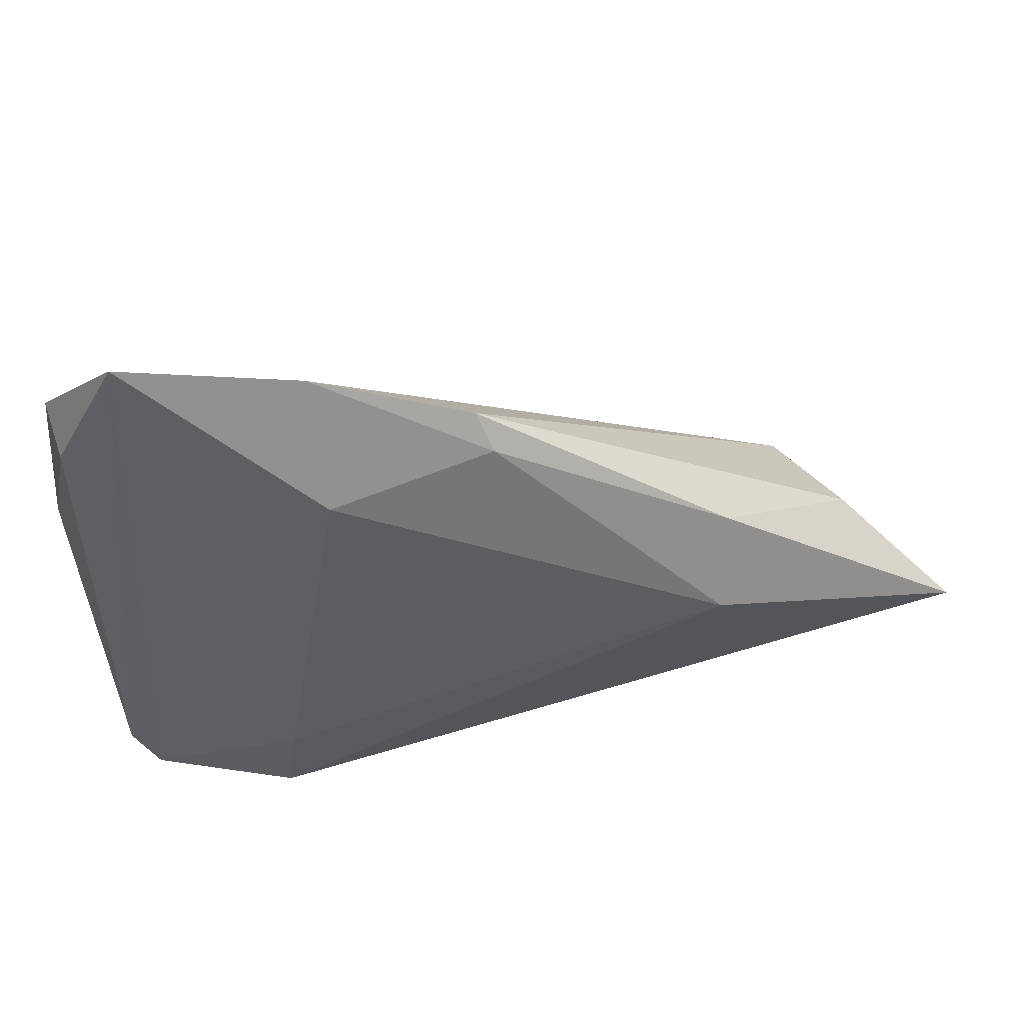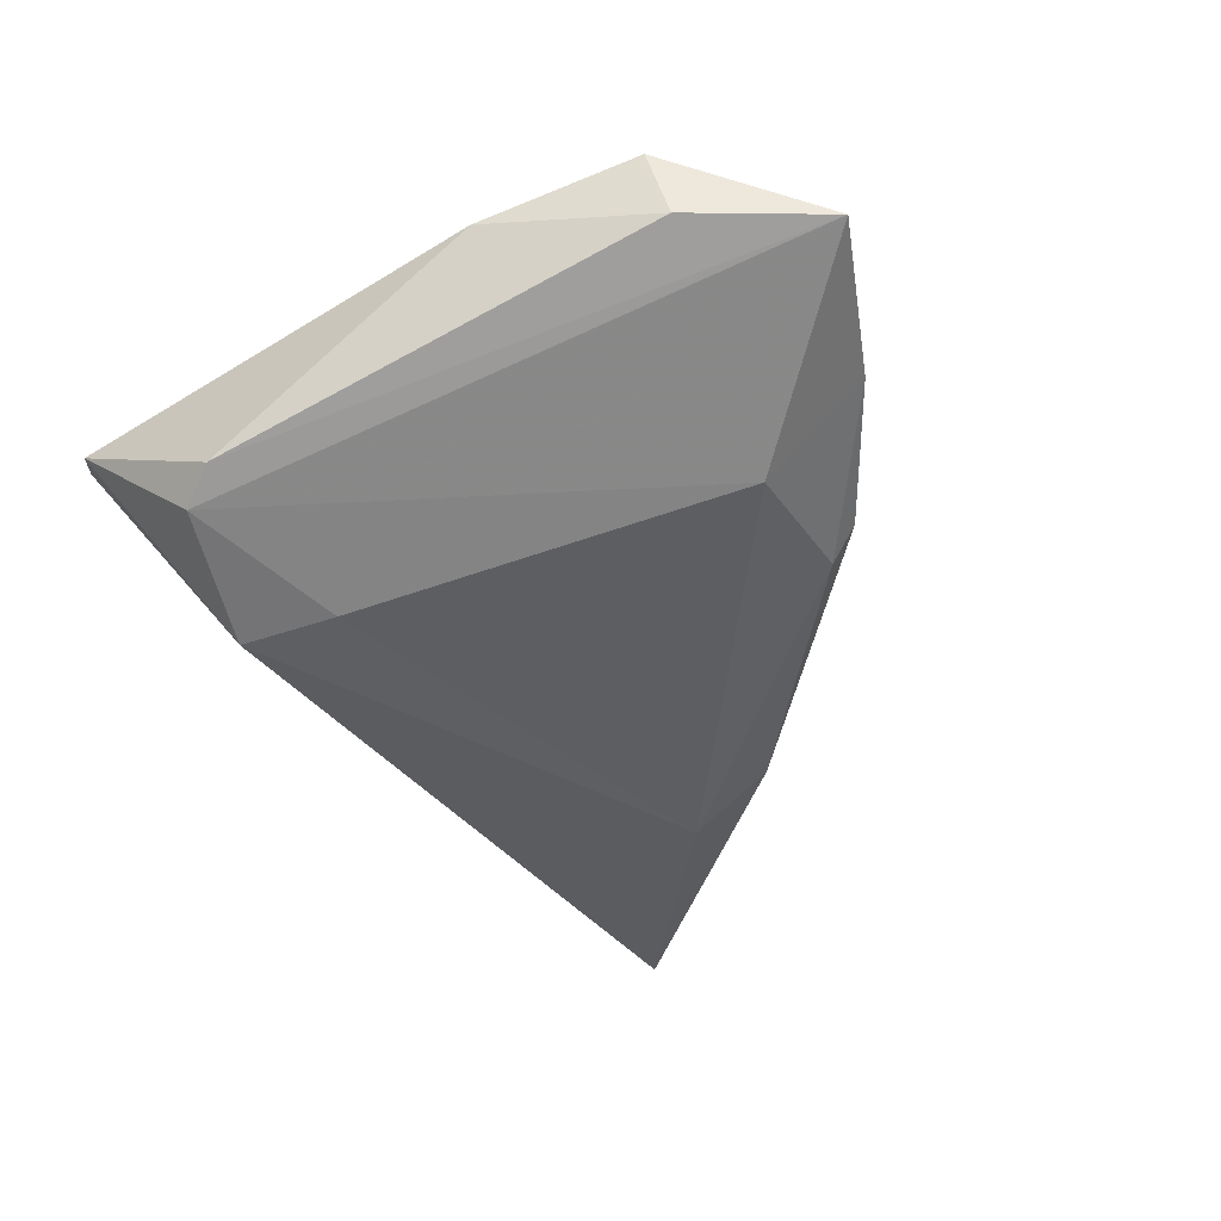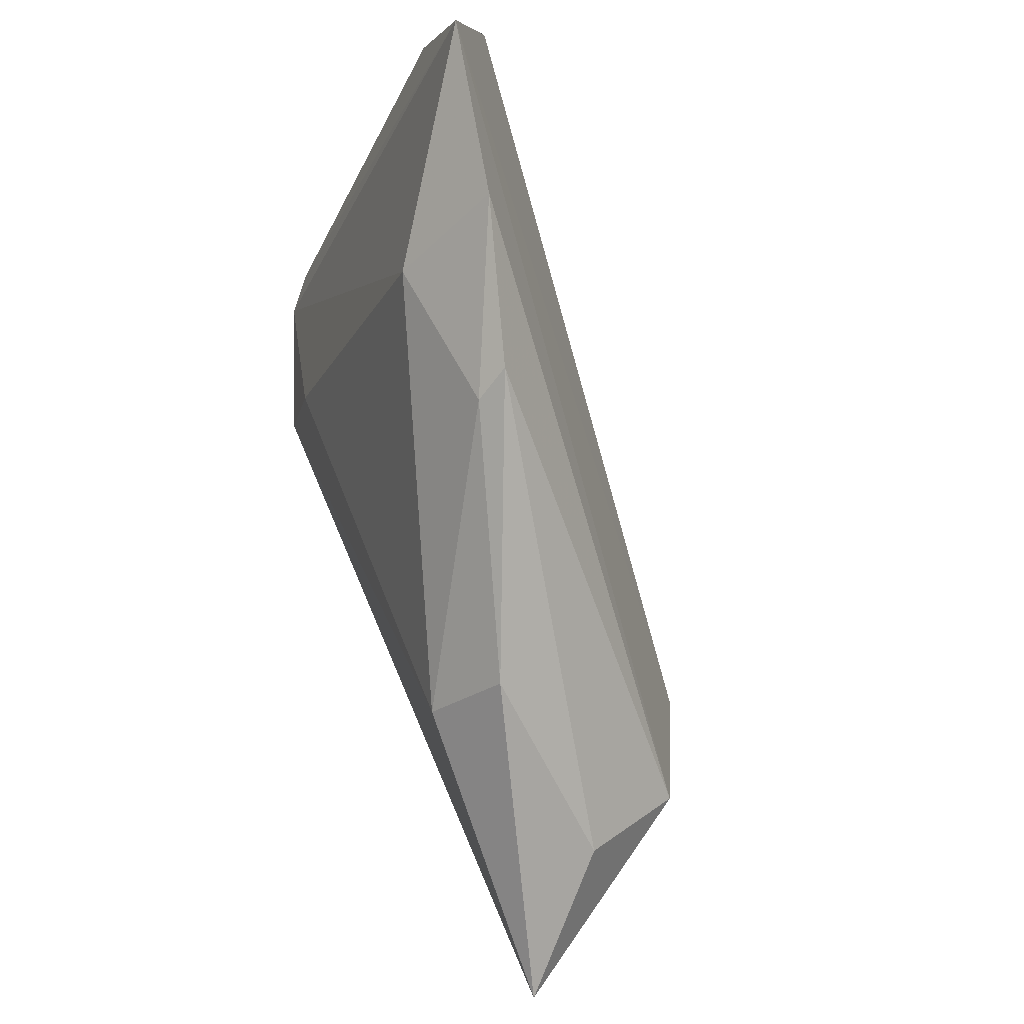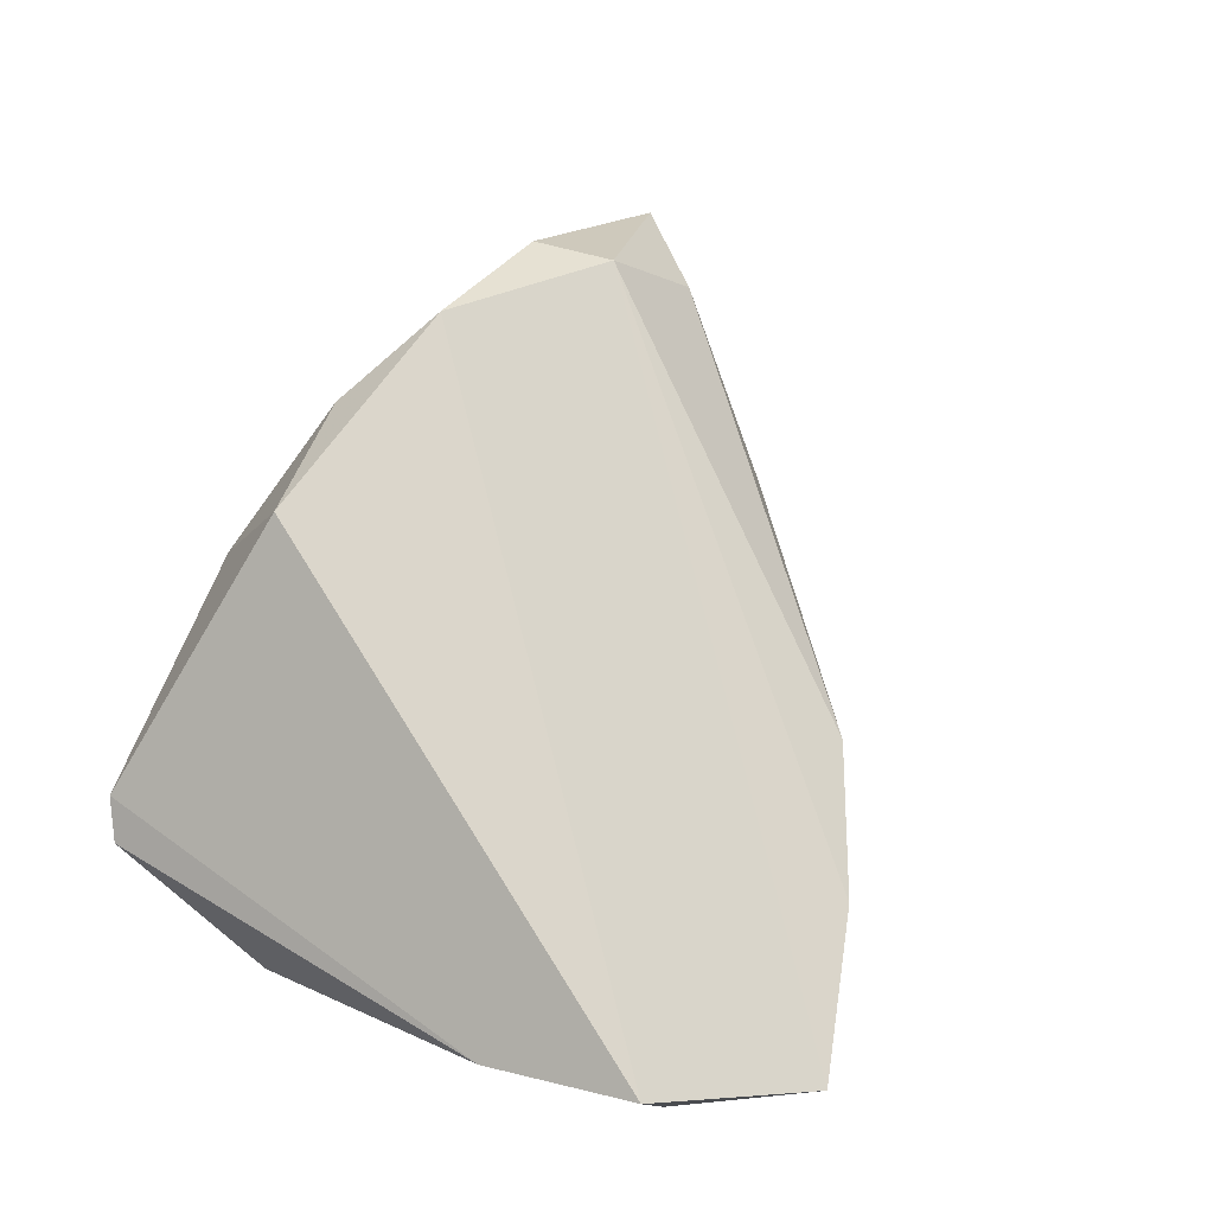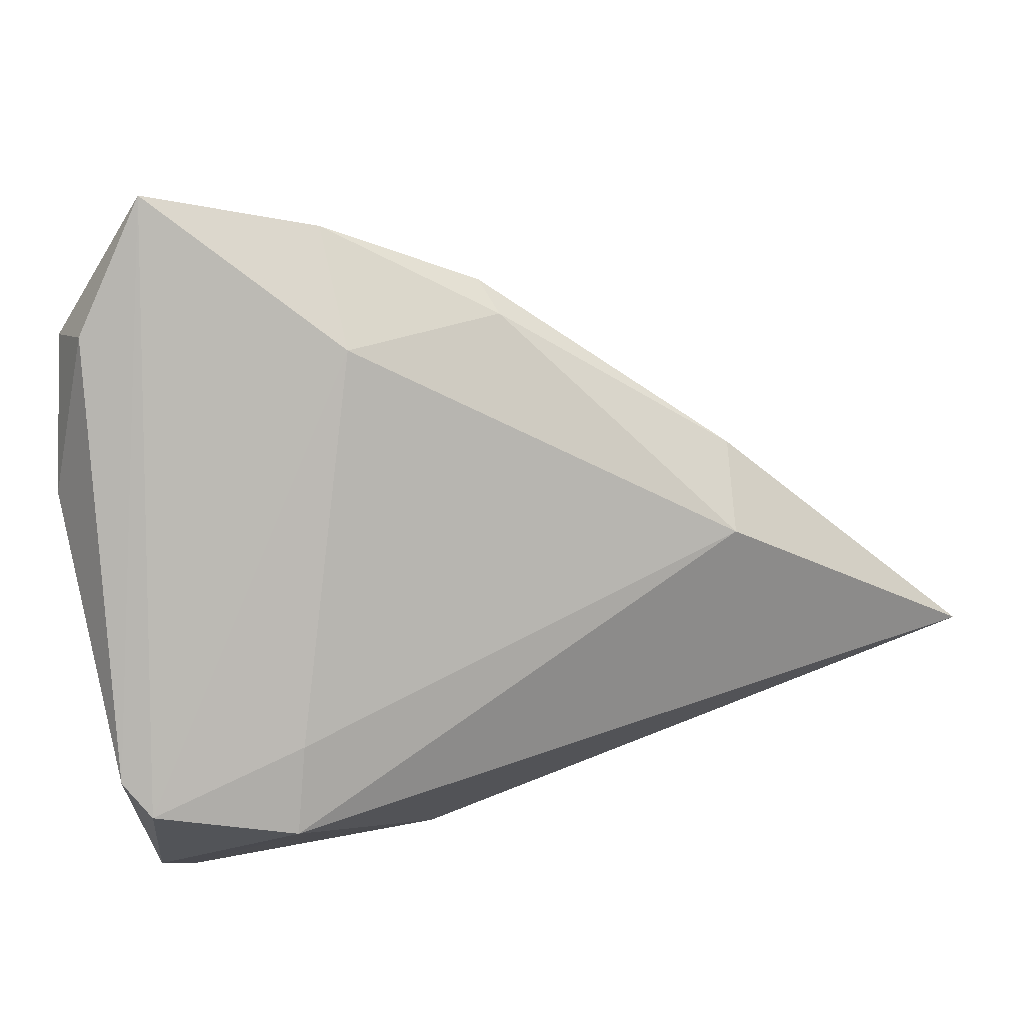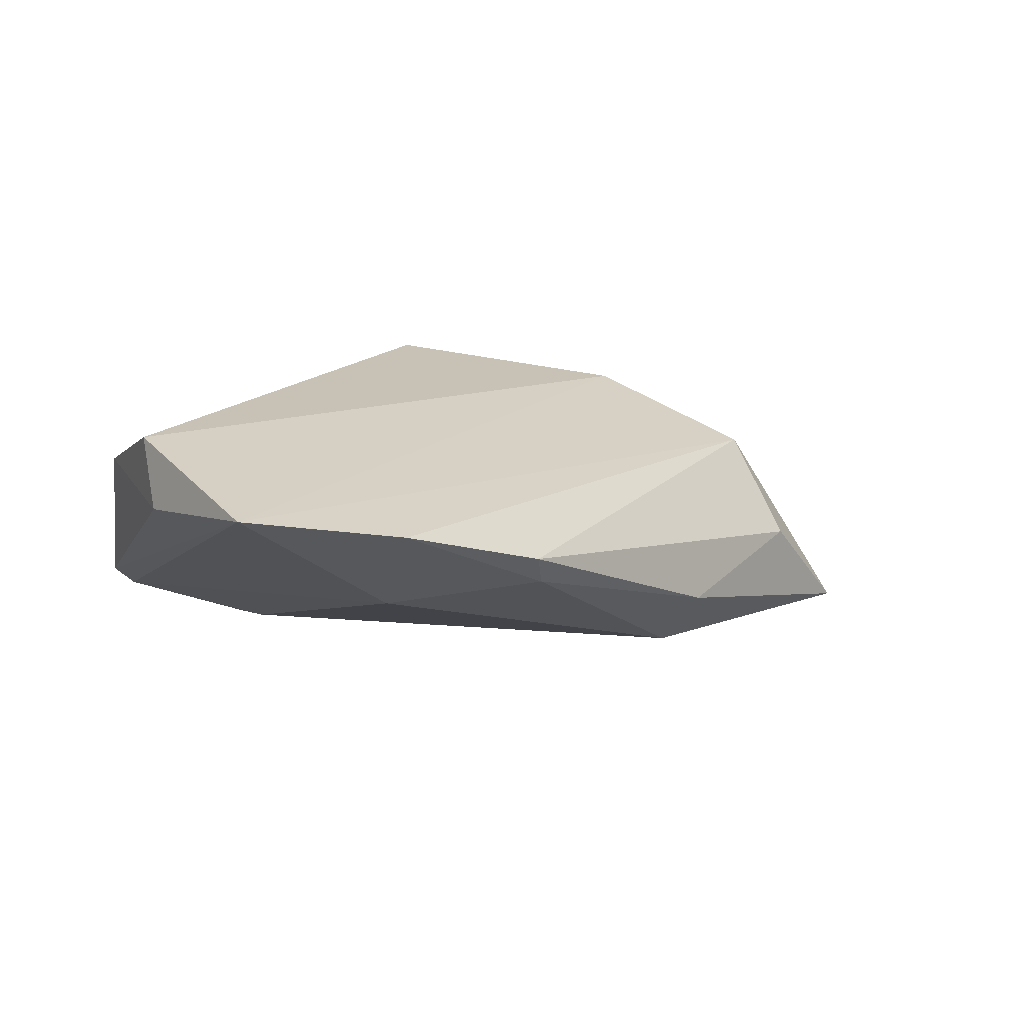
<metadata>
{"format":"obj","ext":"obj","renderer":"f3d","projection":"perspective","resolution":1024,"background":"white","views":[{"elev":68.7,"azim":165.5,"up":"+Y"},{"elev":-34.0,"azim":113.0,"up":"+Z"},{"elev":66.0,"azim":-112.0,"up":"+Y"},{"elev":78.1,"azim":112.8,"up":"+Z"},{"elev":26.2,"azim":157.6,"up":"+Y"},{"elev":12.1,"azim":166.7,"up":"+Z"}]}
</metadata>
<code>
v 0.04084 0.03395 0.01746
v -0.04781 -0.006359 0.006653
v 0.0248 -0.0185 -0.0184
v 0.04339 -0.01233 -0.00939
v 0.01156 0.04702 0.006552
v -0.007375 0.03655 -0.002375
v 0.03169 0.052 0.01051
v 0.04378 0.01624 0.0118
v 0.03713 -0.03239 0.001593
v 0.04011 0.03644 0.009181
v -0.06417 -0.008019 -0.0184
v -0.002234 -0.02762 0.01951
v 0.01212 0.03556 -0.004281
v -0.03409 0.0188 -0.01056
v -0.0318 -0.02102 0.01469
v -0.006176 0.03974 0.001322
v -0.01807 -0.0283 0.01166
v 0.04068 -0.01593 -0.01247
v -0.05242 0.001811 -0.00585
v 0.03247 -0.0348 0.003386
v -0.04718 -0.01649 0.00408
v 0.02302 -0.008095 -0.01646
v 0.001052 -0.0348 0.001046
v -0.03165 0.01059 -0.0184
f 11 2 19
f 21 2 11
f 11 23 21
f 21 23 17
f 4 7 10
f 7 1 10
f 17 23 12
f 16 19 2
f 18 7 4
f 18 13 7
f 4 10 8
f 8 10 1
f 1 12 8
f 15 12 1
f 7 2 15
f 15 1 7
f 2 21 15
f 15 21 17
f 17 12 15
f 6 13 24
f 24 13 22
f 13 18 22
f 20 12 23
f 20 8 12
f 5 6 16
f 5 2 7
f 5 16 2
f 7 13 5
f 13 6 5
f 16 6 14
f 11 19 14
f 19 16 14
f 14 24 11
f 14 6 24
f 11 24 3
f 24 22 3
f 3 23 11
f 3 22 18
f 3 20 23
f 9 3 18
f 20 3 9
f 9 18 4
f 4 8 9
f 8 20 9

</code>
